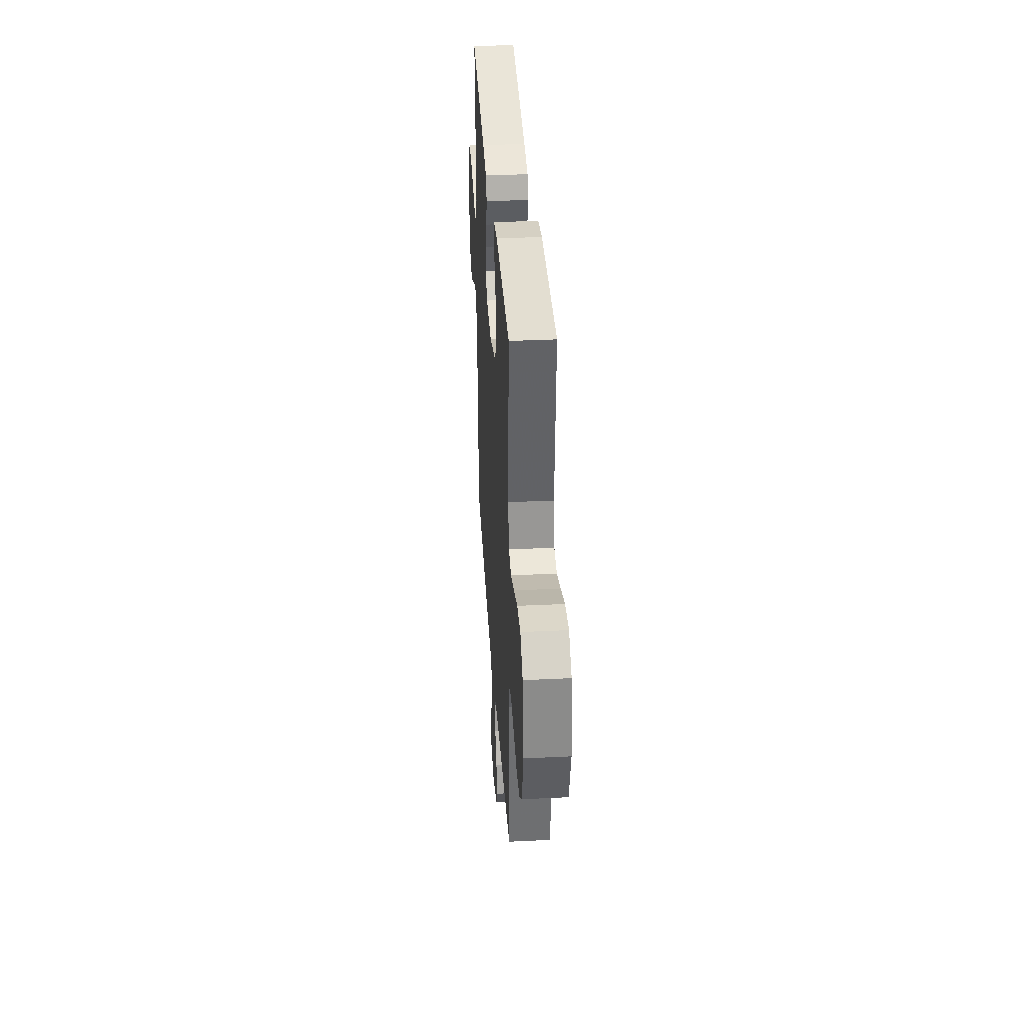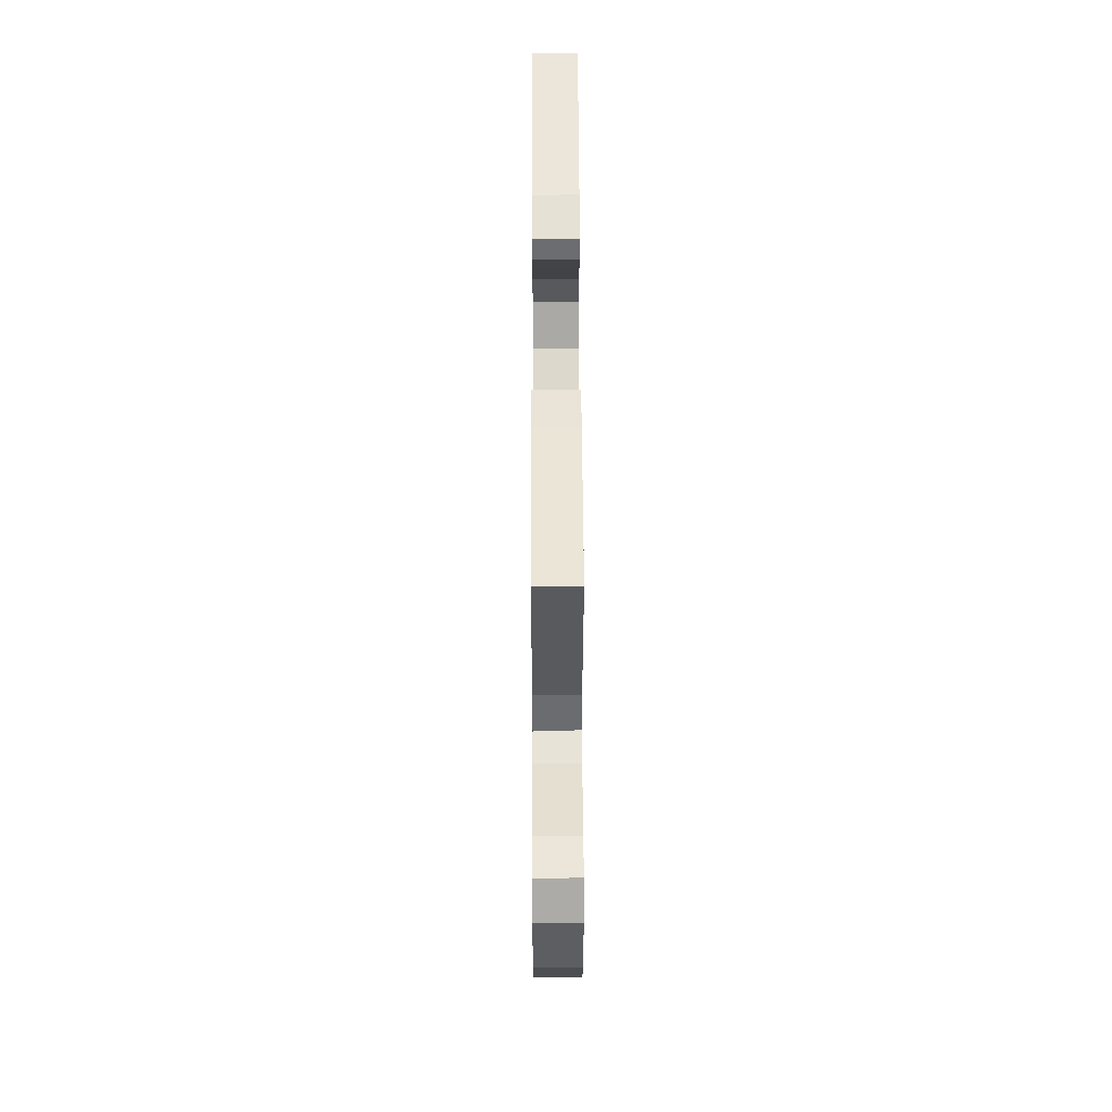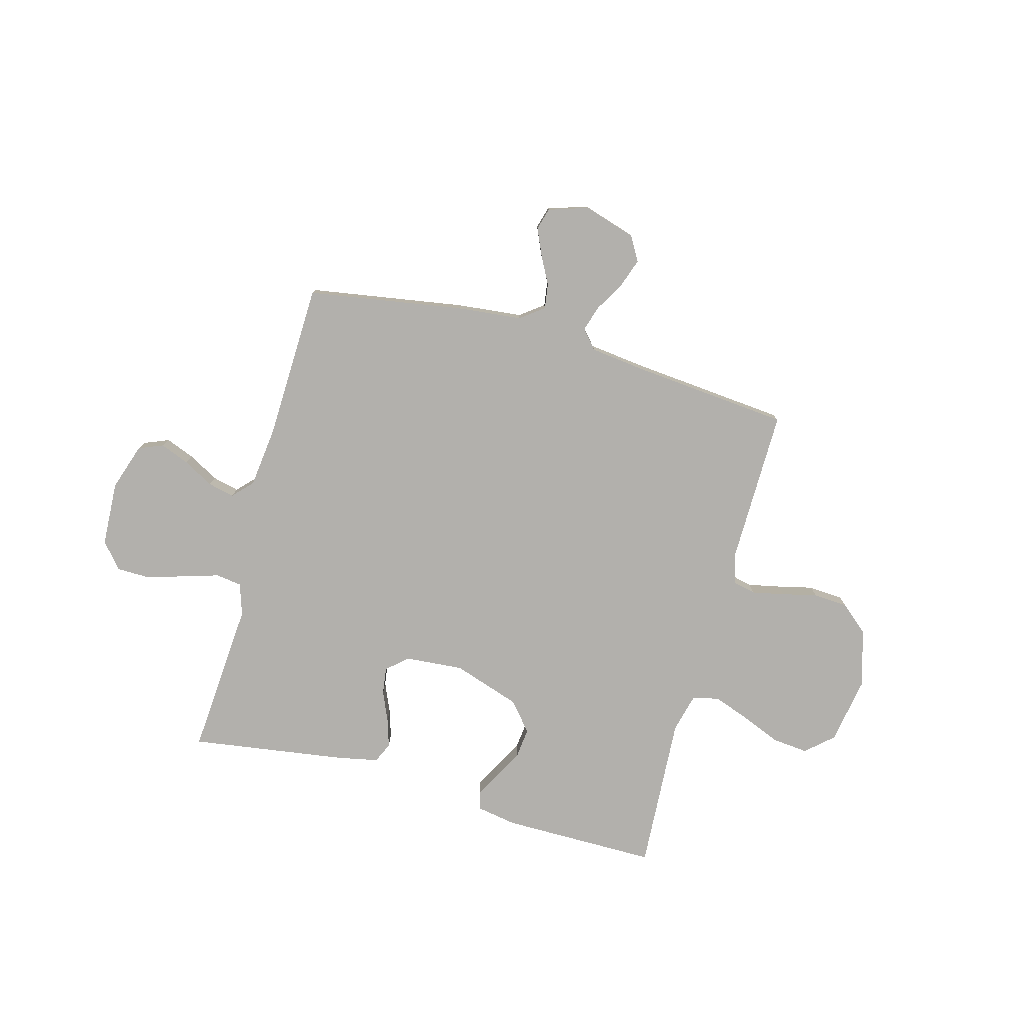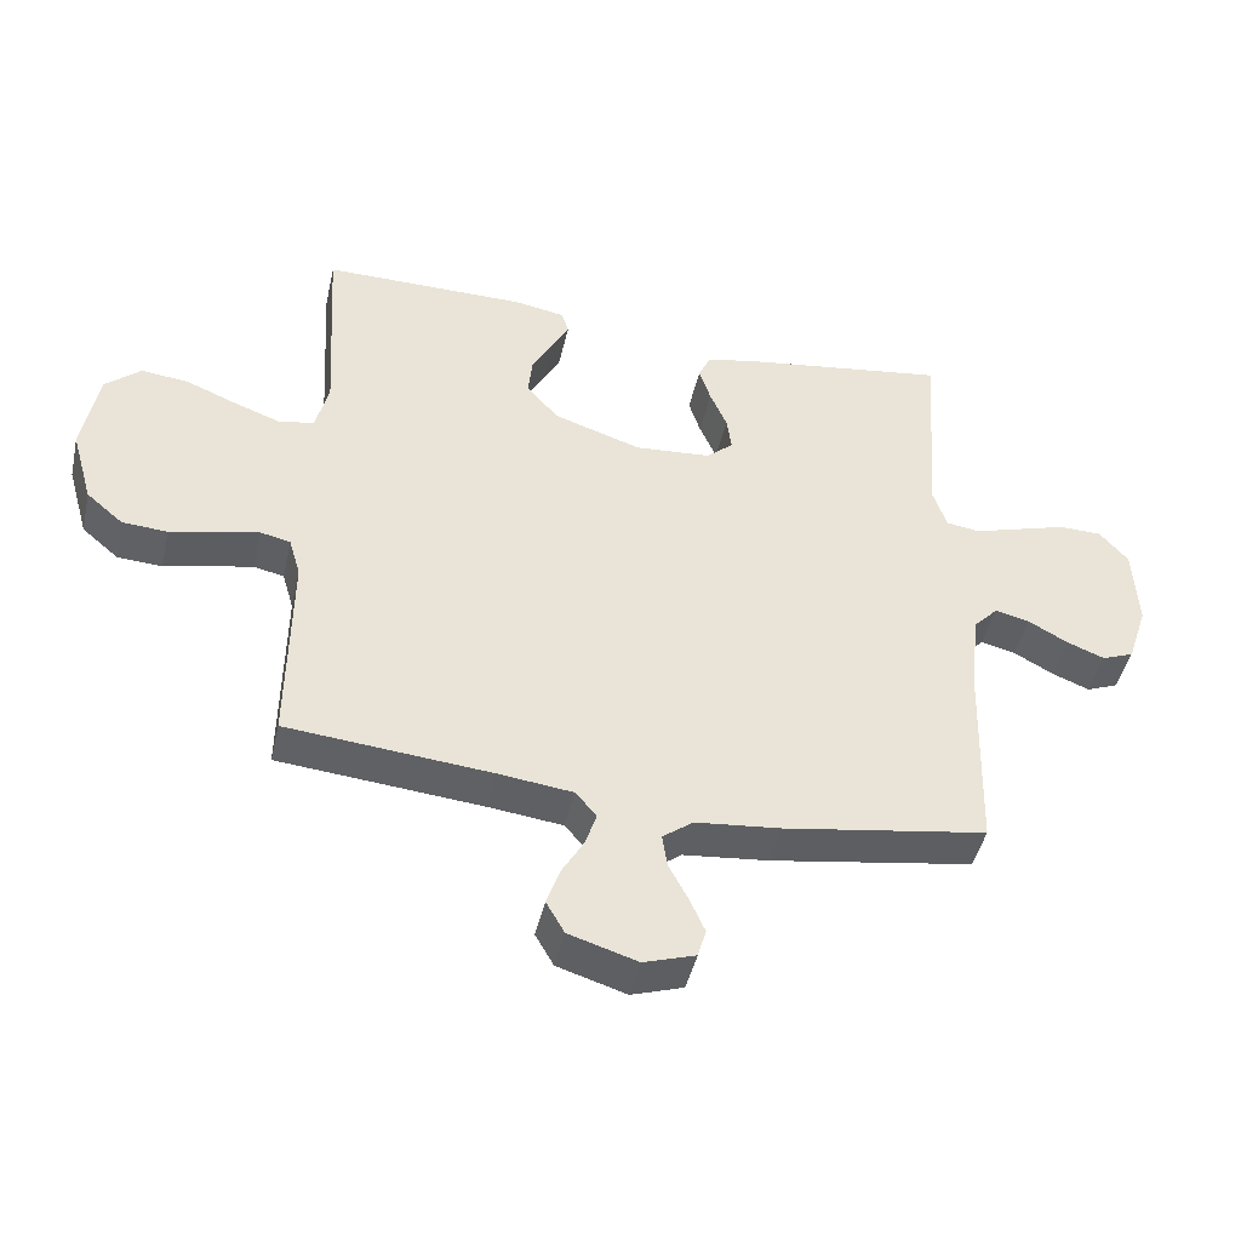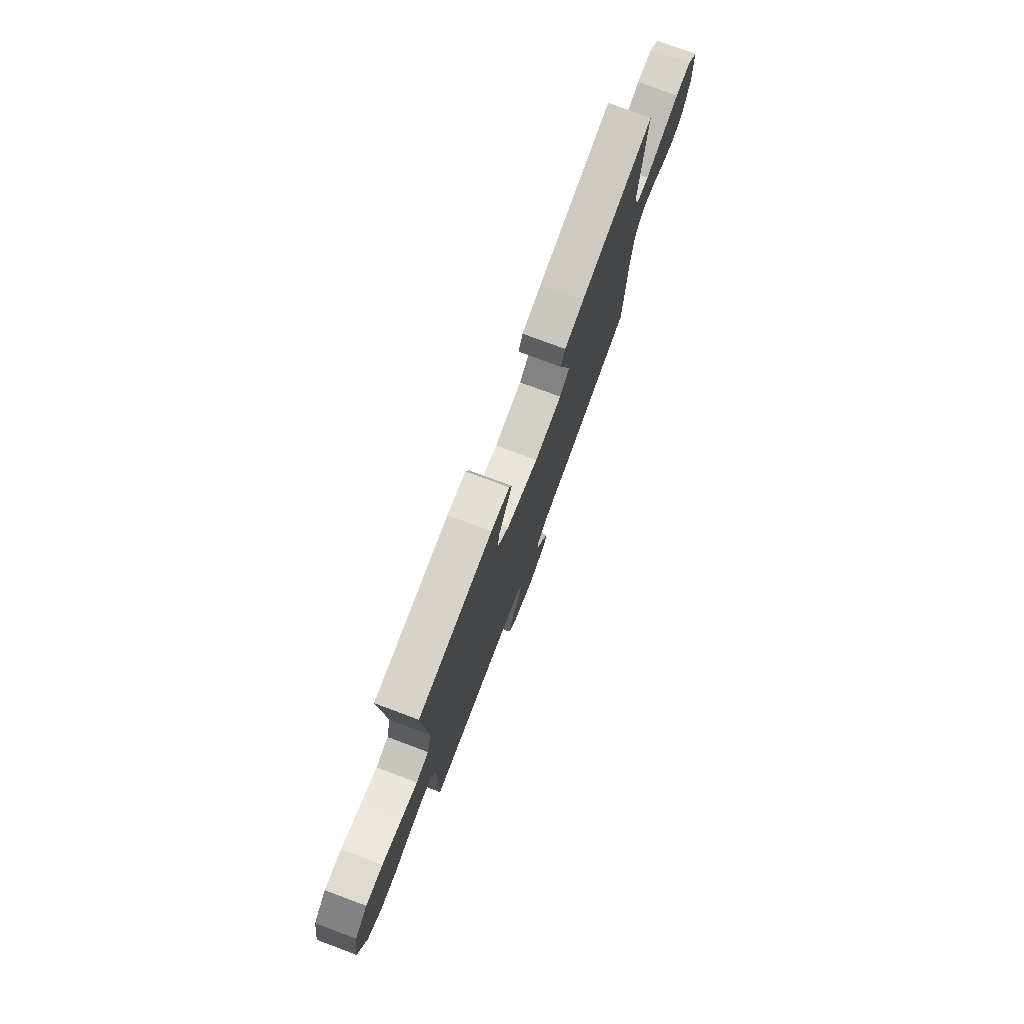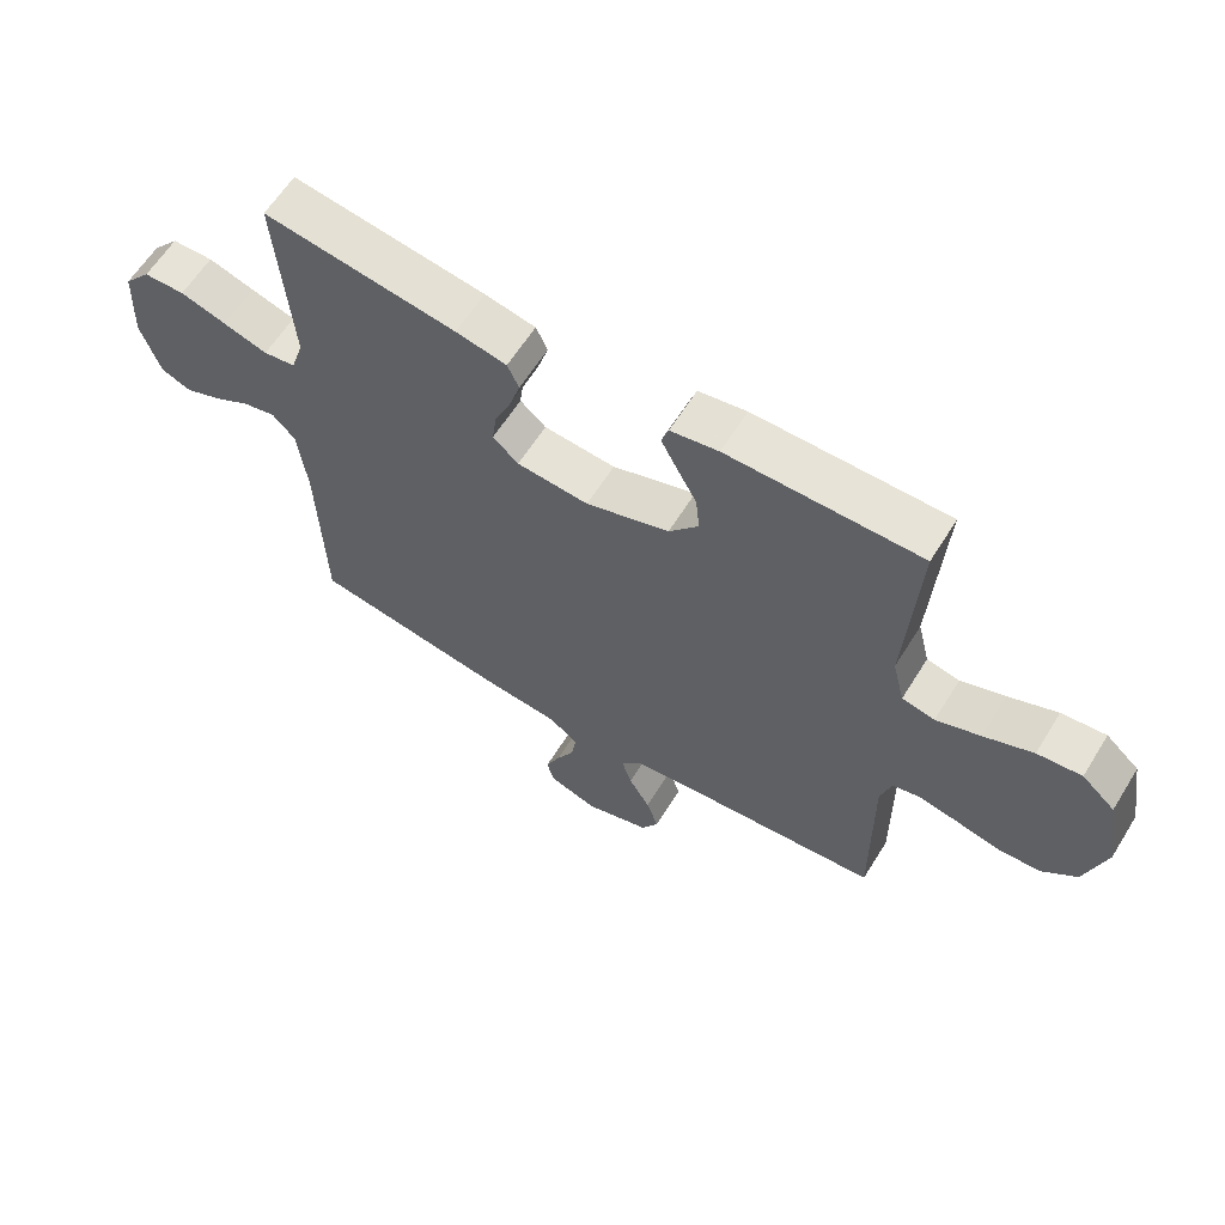
<metadata>
{"format":"obj","ext":"obj","renderer":"f3d","projection":"perspective","resolution":1024,"background":"white","views":[{"elev":36.2,"azim":-93.6,"up":"+Z"},{"elev":54.4,"azim":89.8,"up":"+Z"},{"elev":-78.8,"azim":164.7,"up":"+Y"},{"elev":-45.2,"azim":-12.7,"up":"+Z"},{"elev":77.0,"azim":-69.5,"up":"+Z"},{"elev":61.7,"azim":-148.2,"up":"+Z"}]}
</metadata>
<code>
v 0.5 0.07 0.5
v 0.478 0.07 0.2
v 0.498 0.07 0.139
v 0.548 0.07 0.132
v 0.617 0.07 0.153
v 0.689 0.07 0.175
v 0.753 0.07 0.174
v 0.795 0.07 0.125
v 0.801 0.07 0
v 0.771 0.07 -0.09
v 0.724 0.07 -0.109
v 0.668 0.07 -0.087
v 0.61 0.07 -0.055
v 0.559 0.07 -0.043
v 0.523 0.07 -0.081
v 0.509 0.07 -0.2
v 0.5 0.07 -0.5
v 0.2 0.07 -0.549
v 0.075 0.07 -0.562
v 0.03 0.07 -0.596
v 0.037 0.07 -0.644
v 0.065 0.07 -0.697
v 0.088 0.07 -0.749
v 0.076 0.07 -0.791
v 0 0.07 -0.816
v -0.101 0.07 -0.785
v -0.128 0.07 -0.738
v -0.109 0.07 -0.683
v -0.076 0.07 -0.626
v -0.06 0.07 -0.576
v -0.091 0.07 -0.54
v -0.2 0.07 -0.527
v -0.5 0.07 -0.5
v -0.497 0.07 -0.2
v -0.514 0.07 -0.142
v -0.558 0.07 -0.132
v -0.62 0.07 -0.145
v -0.688 0.07 -0.161
v -0.754 0.07 -0.157
v -0.808 0.07 -0.111
v -0.84 0.07 0
v -0.818 0.07 0.13
v -0.766 0.07 0.176
v -0.697 0.07 0.169
v -0.621 0.07 0.138
v -0.552 0.07 0.113
v -0.501 0.07 0.124
v -0.482 0.07 0.2
v -0.5 0.07 0.5
v -0.2 0.07 0.5
v -0.125 0.07 0.487
v -0.114 0.07 0.454
v -0.139 0.07 0.406
v -0.17 0.07 0.349
v -0.176 0.07 0.291
v -0.13 0.07 0.236
v 0 0.07 0.193
v 0.112 0.07 0.202
v 0.152 0.07 0.237
v 0.145 0.07 0.289
v 0.12 0.07 0.347
v 0.103 0.07 0.401
v 0.121 0.07 0.44
v 0.2 0.07 0.456
v 0.5 0 0.5
v 0.478 0 0.2
v 0.498 0 0.139
v 0.548 0 0.132
v 0.617 0 0.153
v 0.689 0 0.175
v 0.753 0 0.174
v 0.795 0 0.125
v 0.801 0 0
v 0.771 0 -0.09
v 0.724 0 -0.109
v 0.668 0 -0.087
v 0.61 0 -0.055
v 0.559 0 -0.043
v 0.523 0 -0.081
v 0.509 0 -0.2
v 0.5 0 -0.5
v 0.2 0 -0.549
v 0.075 0 -0.562
v 0.03 0 -0.596
v 0.037 0 -0.644
v 0.065 0 -0.697
v 0.088 0 -0.749
v 0.076 0 -0.791
v 0 0 -0.816
v -0.101 0 -0.785
v -0.128 0 -0.738
v -0.109 0 -0.683
v -0.076 0 -0.626
v -0.06 0 -0.576
v -0.091 0 -0.54
v -0.2 0 -0.527
v -0.5 0 -0.5
v -0.497 0 -0.2
v -0.514 0 -0.142
v -0.558 0 -0.132
v -0.62 0 -0.145
v -0.688 0 -0.161
v -0.754 0 -0.157
v -0.808 0 -0.111
v -0.84 0 0
v -0.818 0 0.13
v -0.766 0 0.176
v -0.697 0 0.169
v -0.621 0 0.138
v -0.552 0 0.113
v -0.501 0 0.124
v -0.482 0 0.2
v -0.5 0 0.5
v -0.2 0 0.5
v -0.125 0 0.487
v -0.114 0 0.454
v -0.139 0 0.406
v -0.17 0 0.349
v -0.176 0 0.291
v -0.13 0 0.236
v 0 0 0.193
v 0.112 0 0.202
v 0.152 0 0.237
v 0.145 0 0.289
v 0.12 0 0.347
v 0.103 0 0.401
v 0.121 0 0.44
v 0.2 0 0.456
f 63 64 1 2
f 60 61 62 63
f 60 63 2 3
f 59 60 3
f 58 59 3
f 57 58 3
f 51 52 53 54
f 49 50 51 54
f 48 49 54 55
f 47 48 55 56
f 42 43 44 45
f 42 45 46
f 41 42 46
f 40 41 46 47
f 37 38 39 40
f 36 37 40 47
f 32 33 34
f 31 32 34 35
f 26 27 28 29
f 26 29 30
f 25 26 30
f 24 25 30
f 21 22 23 24
f 21 24 30
f 20 21 30 31
f 16 17 18 19
f 15 16 19 20
f 14 15 20 31
f 10 11 12 13
f 10 13 14
f 9 10 14
f 8 9 14
f 5 6 7 8
f 4 5 8 14
f 57 3 4 14
f 35 36 47 56
f 35 56 57
f 14 31 35 57
f 66 65 128 127
f 127 126 125 124
f 67 66 127 124
f 67 124 123
f 67 123 122
f 67 122 121
f 118 117 116 115
f 118 115 114 113
f 119 118 113 112
f 120 119 112 111
f 109 108 107 106
f 110 109 106
f 110 106 105
f 111 110 105 104
f 104 103 102 101
f 111 104 101 100
f 98 97 96
f 99 98 96 95
f 93 92 91 90
f 94 93 90
f 94 90 89
f 94 89 88
f 88 87 86 85
f 94 88 85
f 95 94 85 84
f 83 82 81 80
f 84 83 80 79
f 95 84 79 78
f 77 76 75 74
f 78 77 74
f 78 74 73
f 78 73 72
f 72 71 70 69
f 78 72 69 68
f 78 68 67 121
f 120 111 100 99
f 121 120 99
f 121 99 95 78
f 1 65 66 2
f 2 66 67 3
f 3 67 68 4
f 4 68 69 5
f 5 69 70 6
f 6 70 71 7
f 7 71 72 8
f 8 72 73 9
f 9 73 74 10
f 10 74 75 11
f 11 75 76 12
f 12 76 77 13
f 13 77 78 14
f 14 78 79 15
f 15 79 80 16
f 16 80 81 17
f 17 81 82 18
f 18 82 83 19
f 19 83 84 20
f 20 84 85 21
f 21 85 86 22
f 22 86 87 23
f 23 87 88 24
f 24 88 89 25
f 25 89 90 26
f 26 90 91 27
f 27 91 92 28
f 28 92 93 29
f 29 93 94 30
f 30 94 95 31
f 31 95 96 32
f 32 96 97 33
f 33 97 98 34
f 34 98 99 35
f 35 99 100 36
f 36 100 101 37
f 37 101 102 38
f 38 102 103 39
f 39 103 104 40
f 40 104 105 41
f 41 105 106 42
f 42 106 107 43
f 43 107 108 44
f 44 108 109 45
f 45 109 110 46
f 46 110 111 47
f 47 111 112 48
f 48 112 113 49
f 49 113 114 50
f 50 114 115 51
f 51 115 116 52
f 52 116 117 53
f 53 117 118 54
f 54 118 119 55
f 55 119 120 56
f 56 120 121 57
f 57 121 122 58
f 58 122 123 59
f 59 123 124 60
f 60 124 125 61
f 61 125 126 62
f 62 126 127 63
f 63 127 128 64
f 64 128 65 1

</code>
